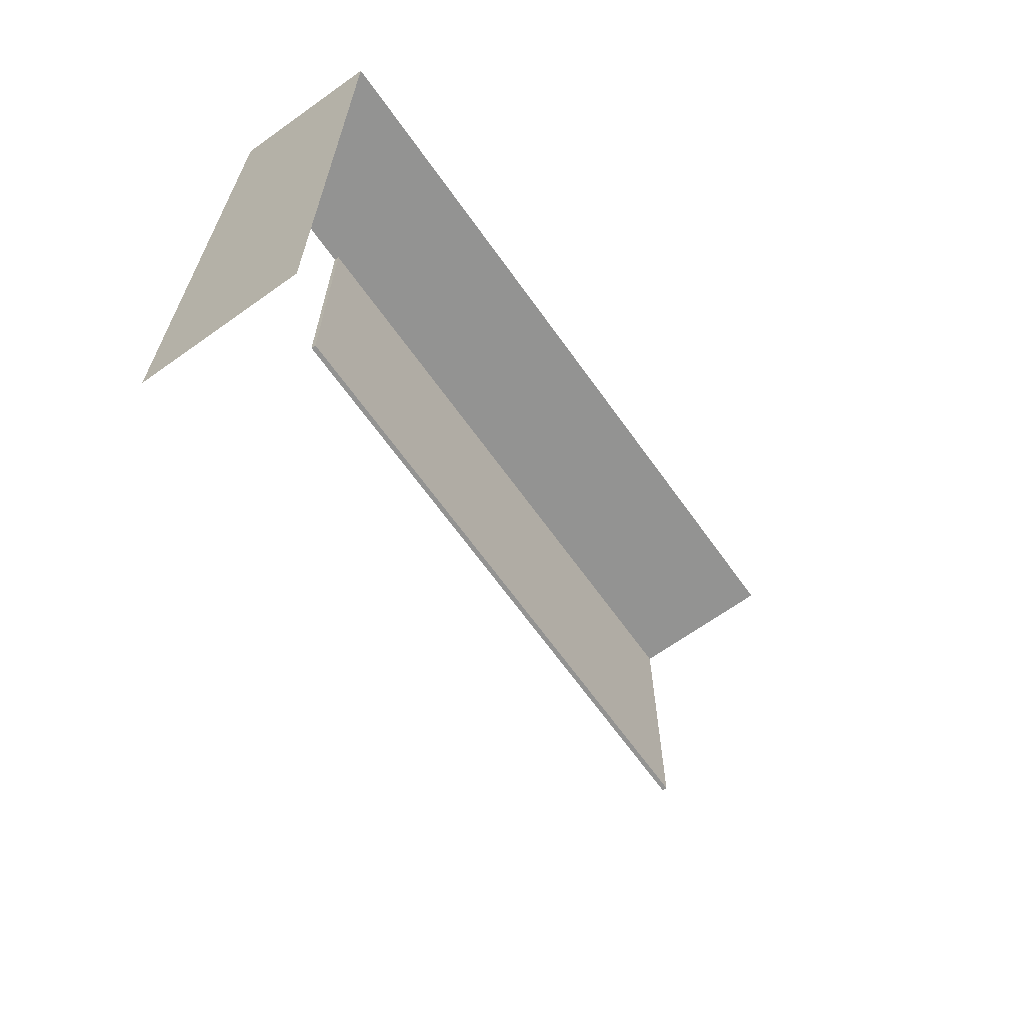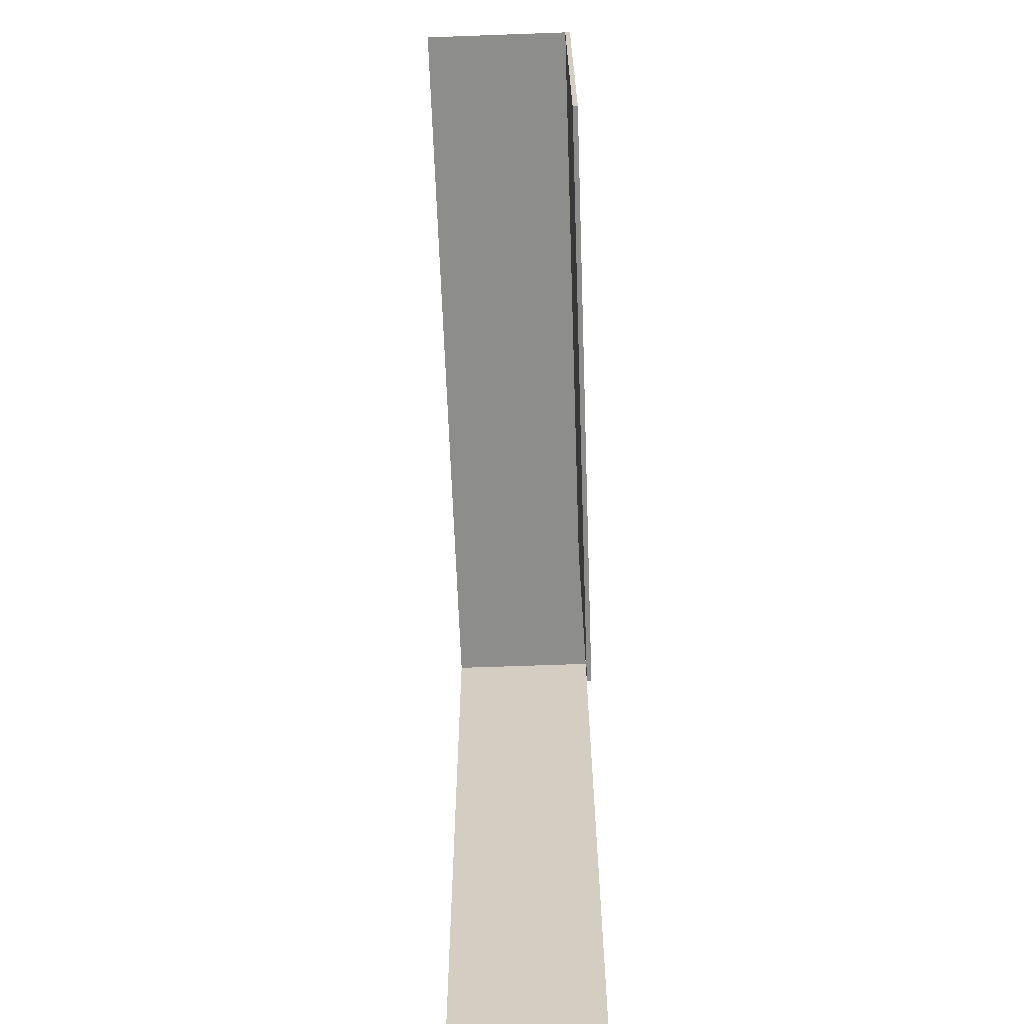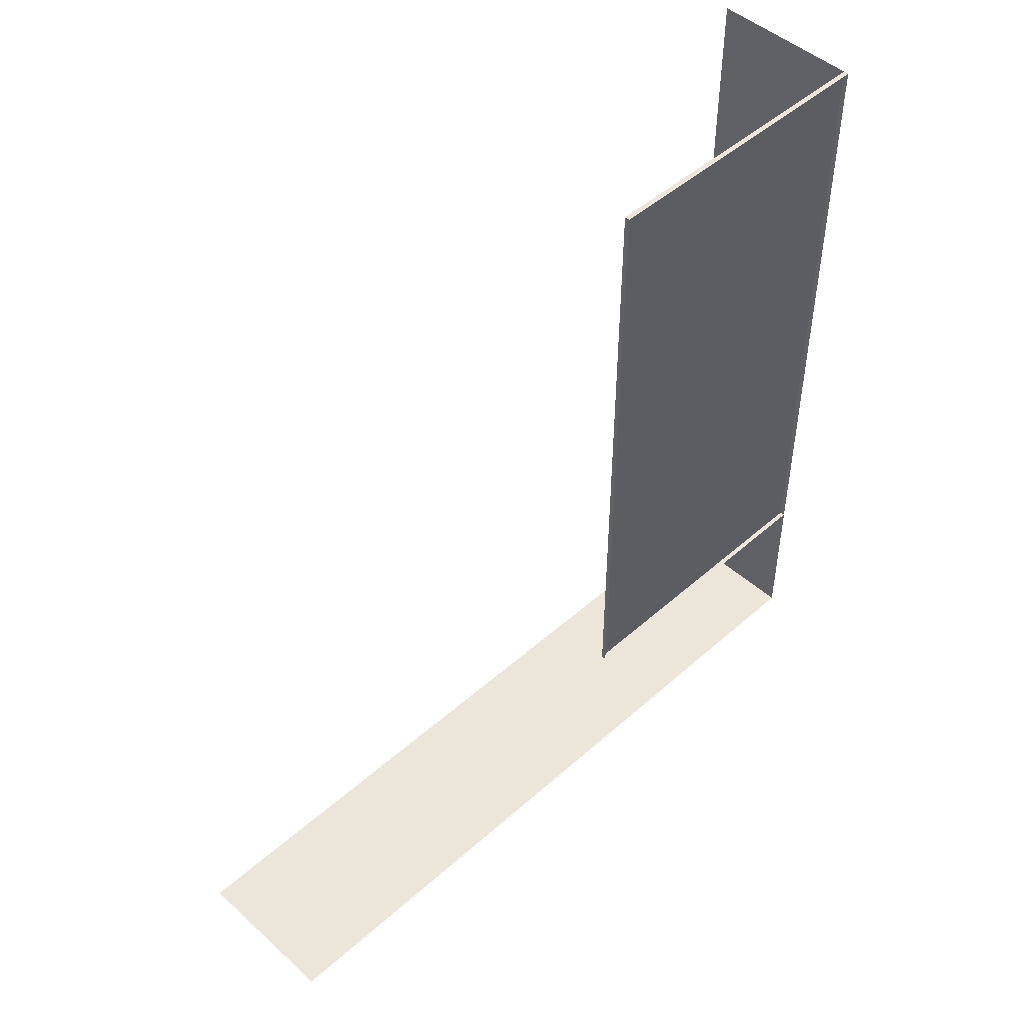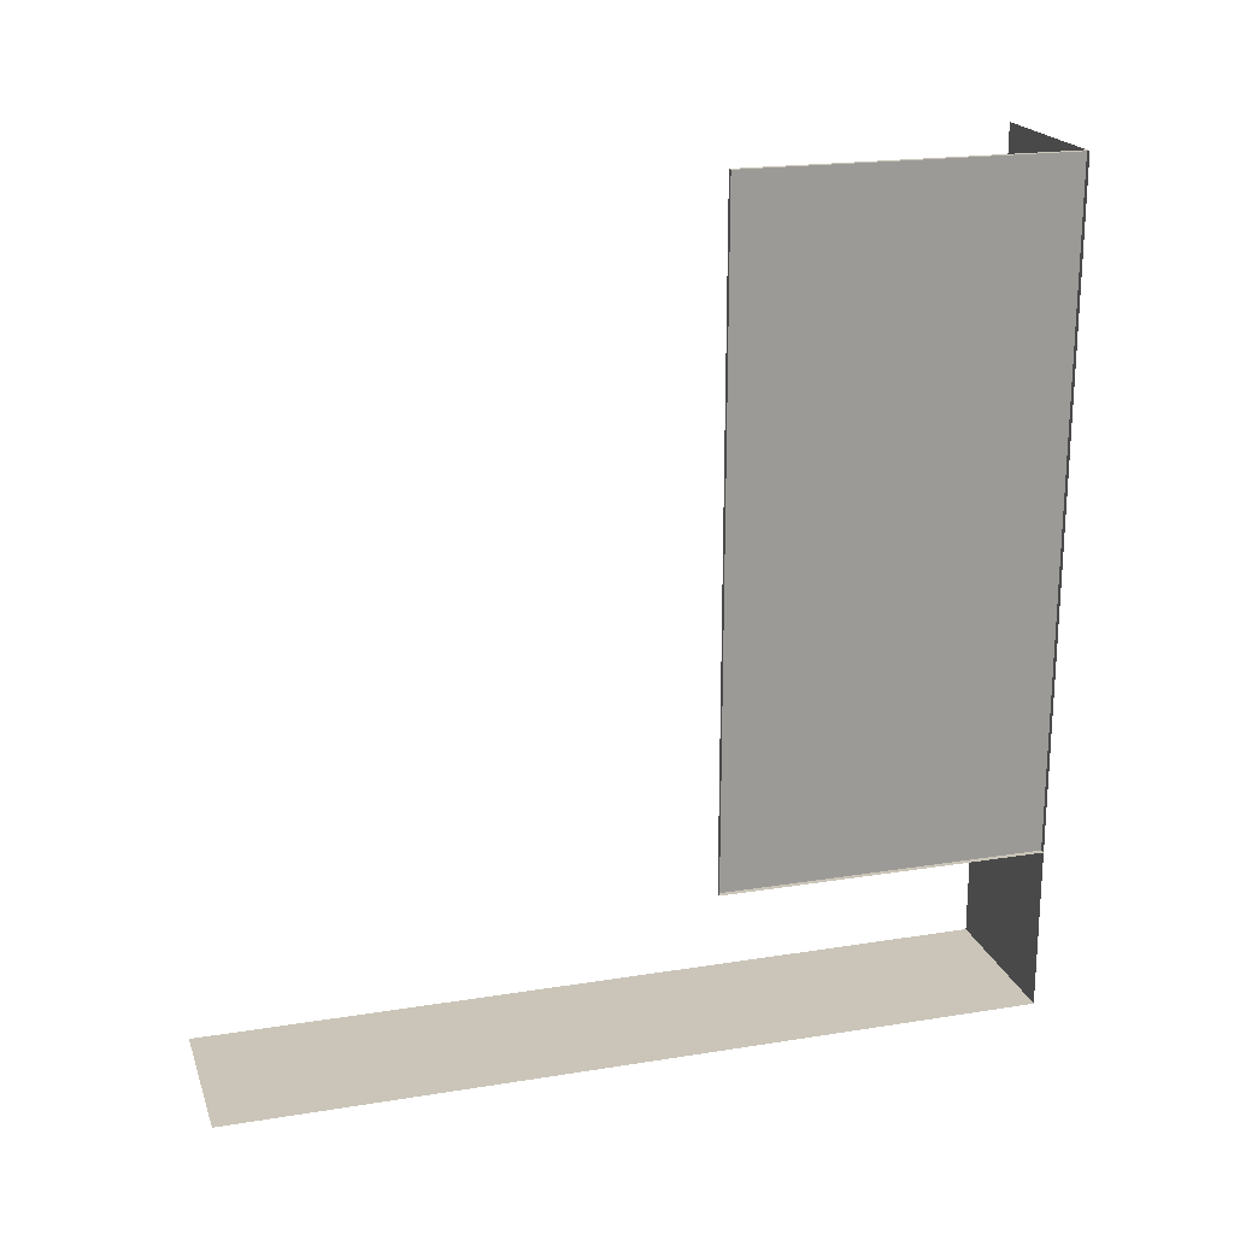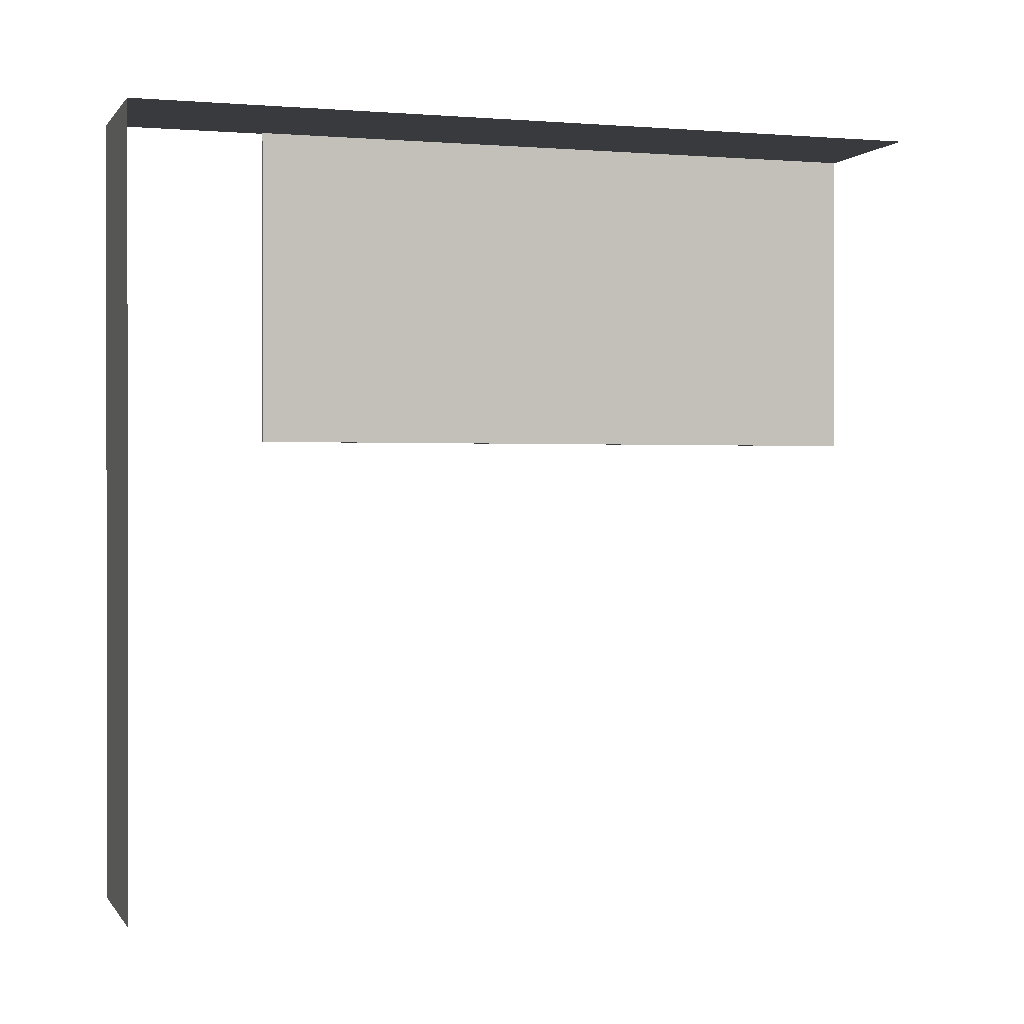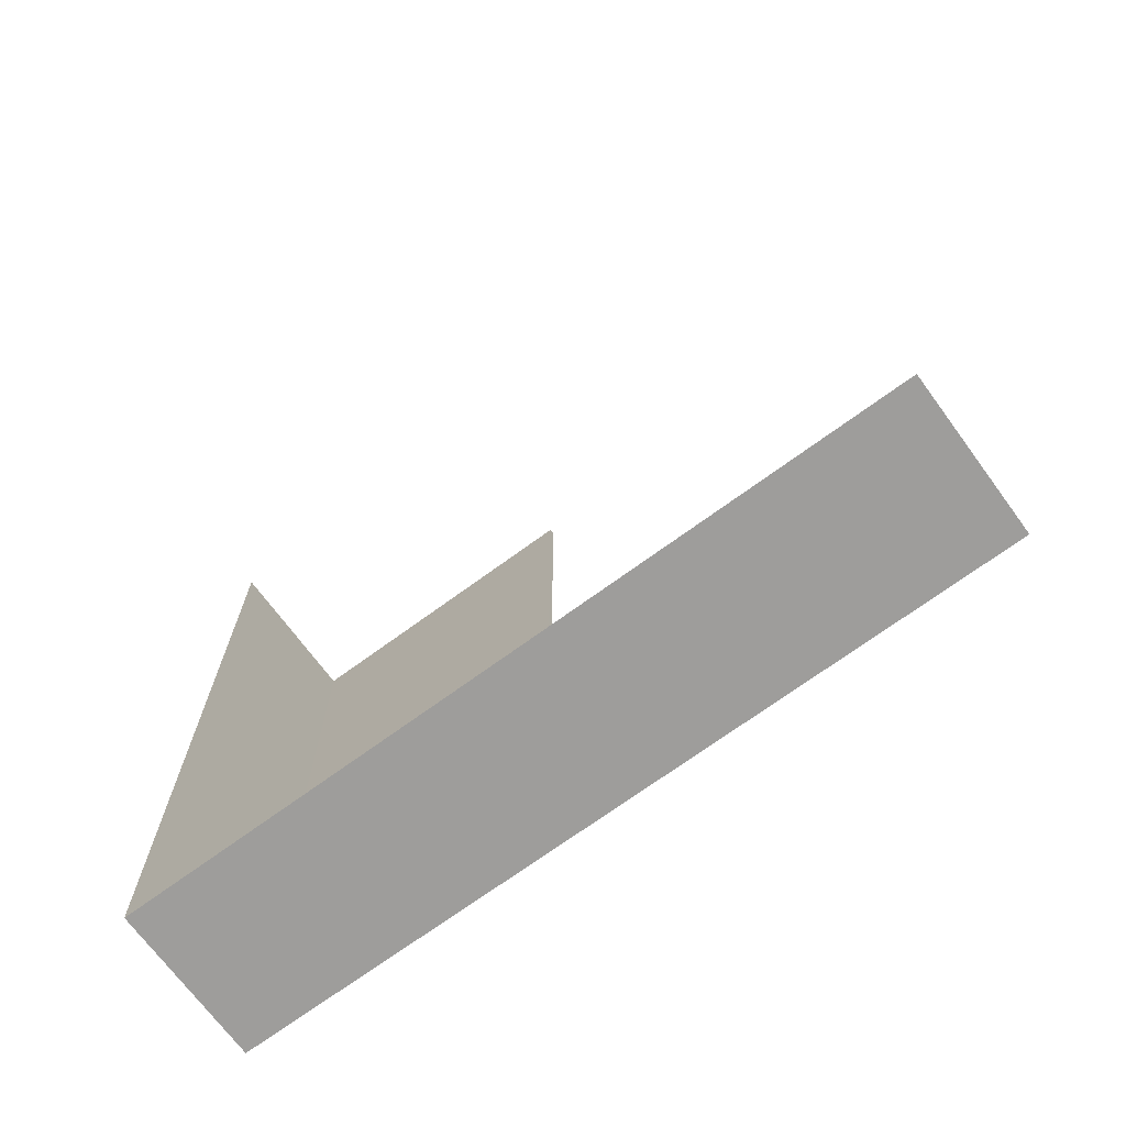
<metadata>
{"format":"obj","ext":"obj","renderer":"f3d","projection":"perspective","resolution":1024,"background":"white","views":[{"elev":-66.6,"azim":-144.4,"up":"+Y"},{"elev":-64.5,"azim":2.1,"up":"+Y"},{"elev":47.8,"azim":45.2,"up":"+Z"},{"elev":20.3,"azim":73.7,"up":"+Z"},{"elev":0.5,"azim":-107.9,"up":"+Y"},{"elev":-70.5,"azim":-53.7,"up":"+Z"}]}
</metadata>
<code>
v 0 1 -2
v -2 1 -2
v -1e-06 1 6.19
v -2 1 6.19
v 1e-06 1 -4
v -2 1 -4
v 0 1 -2
v -2 1 -2
v 1e-06 -1 -4
v -2 -1 -4
v 1e-06 1 -4
v -2 1 -4
v 0 -8.823 -4
v -2 -8.823 -4
v 1e-06 -1 -4
v -2 -1 -4
v 0 -3 -2
v -1e-06 -3 6.19
v -0.06385 1 -2
v -0.06385 1 6.19
v -0.06385 -3 -2
v -0.06385 -3 6.19
f 3 2 1
f 3 4 2
f 7 6 5
f 7 8 6
f 11 10 9
f 11 12 10
f 15 14 13
f 15 16 14
f 3 22 18
f 1 20 3
f 19 22 20
f 19 21 22
f 17 19 1
f 18 21 17
f 3 20 22
f 17 21 19
f 18 22 21
f 1 19 20

</code>
